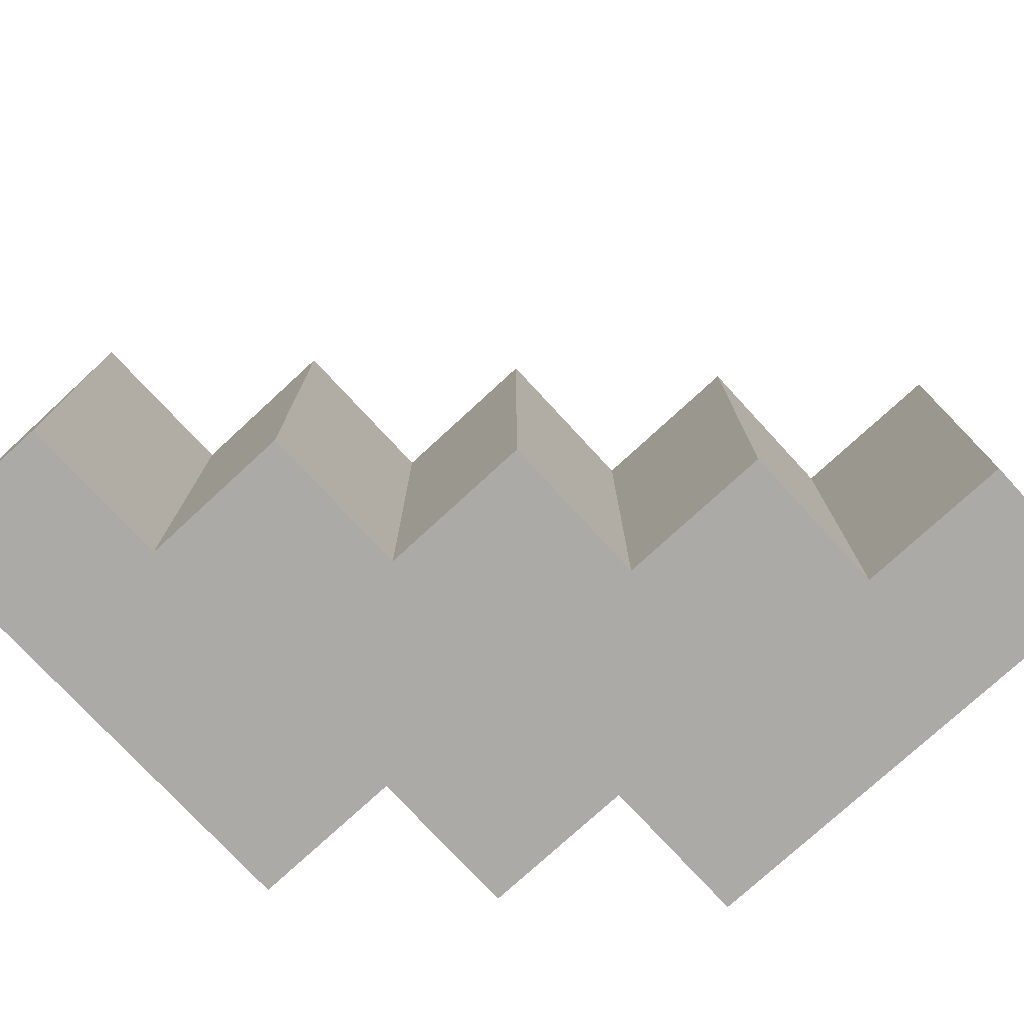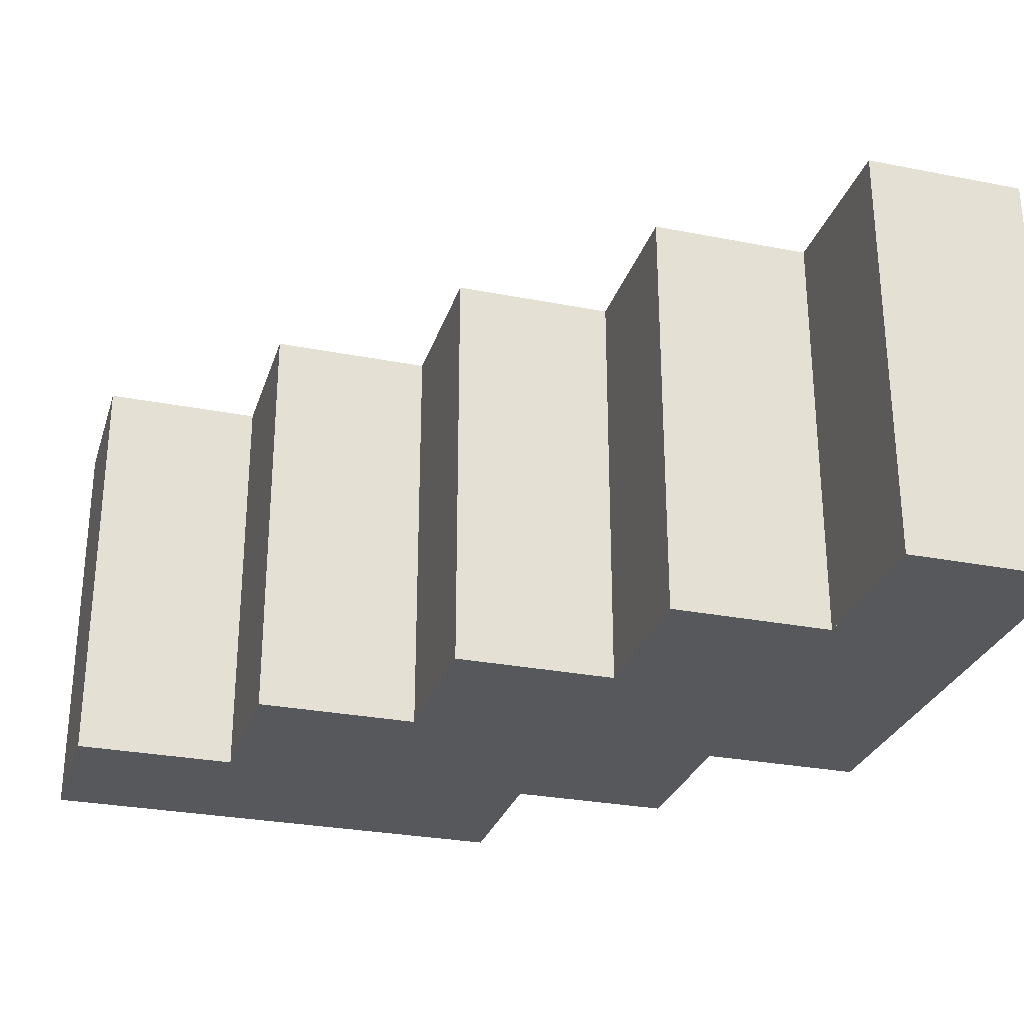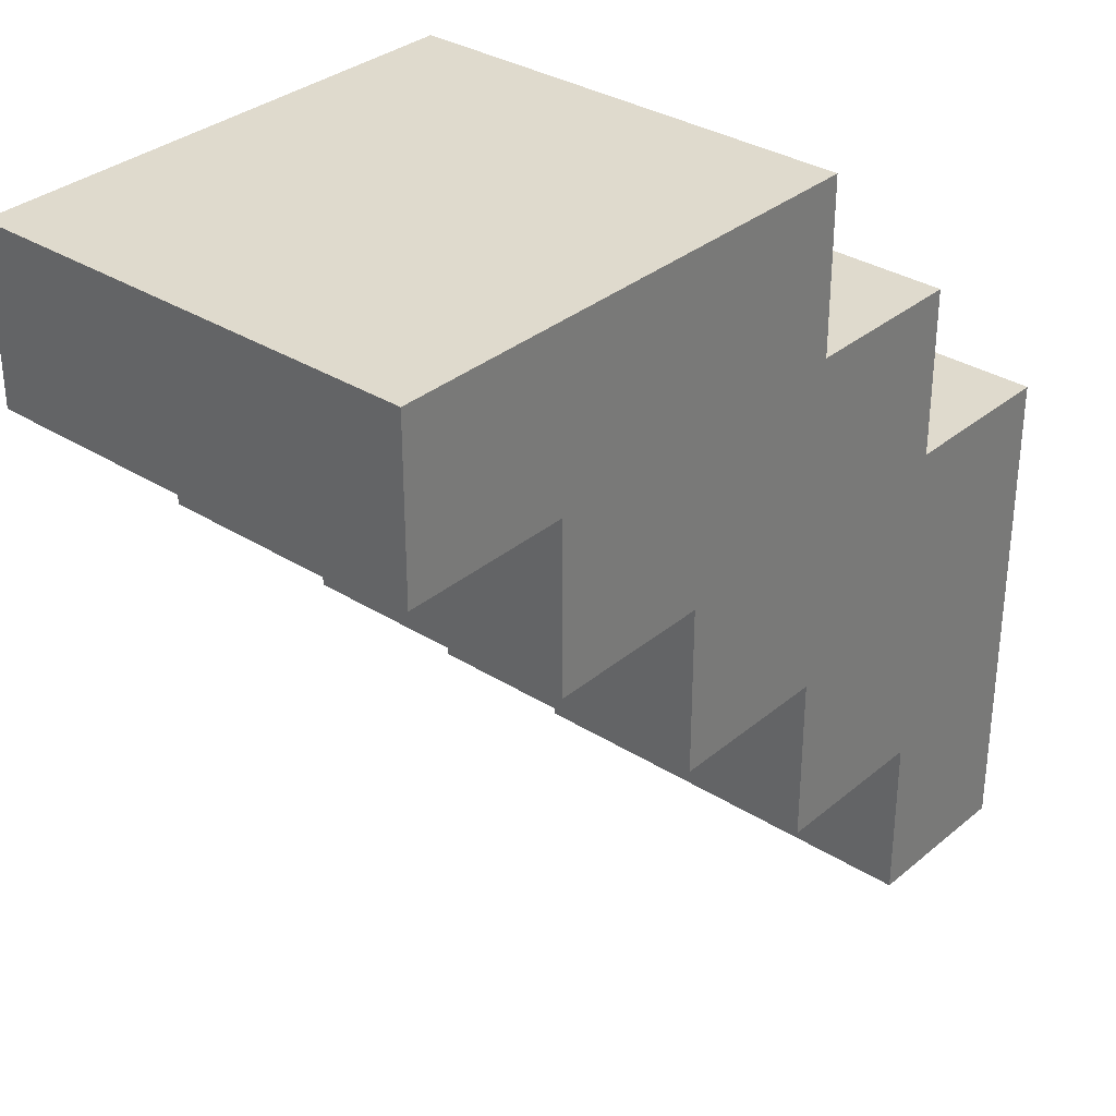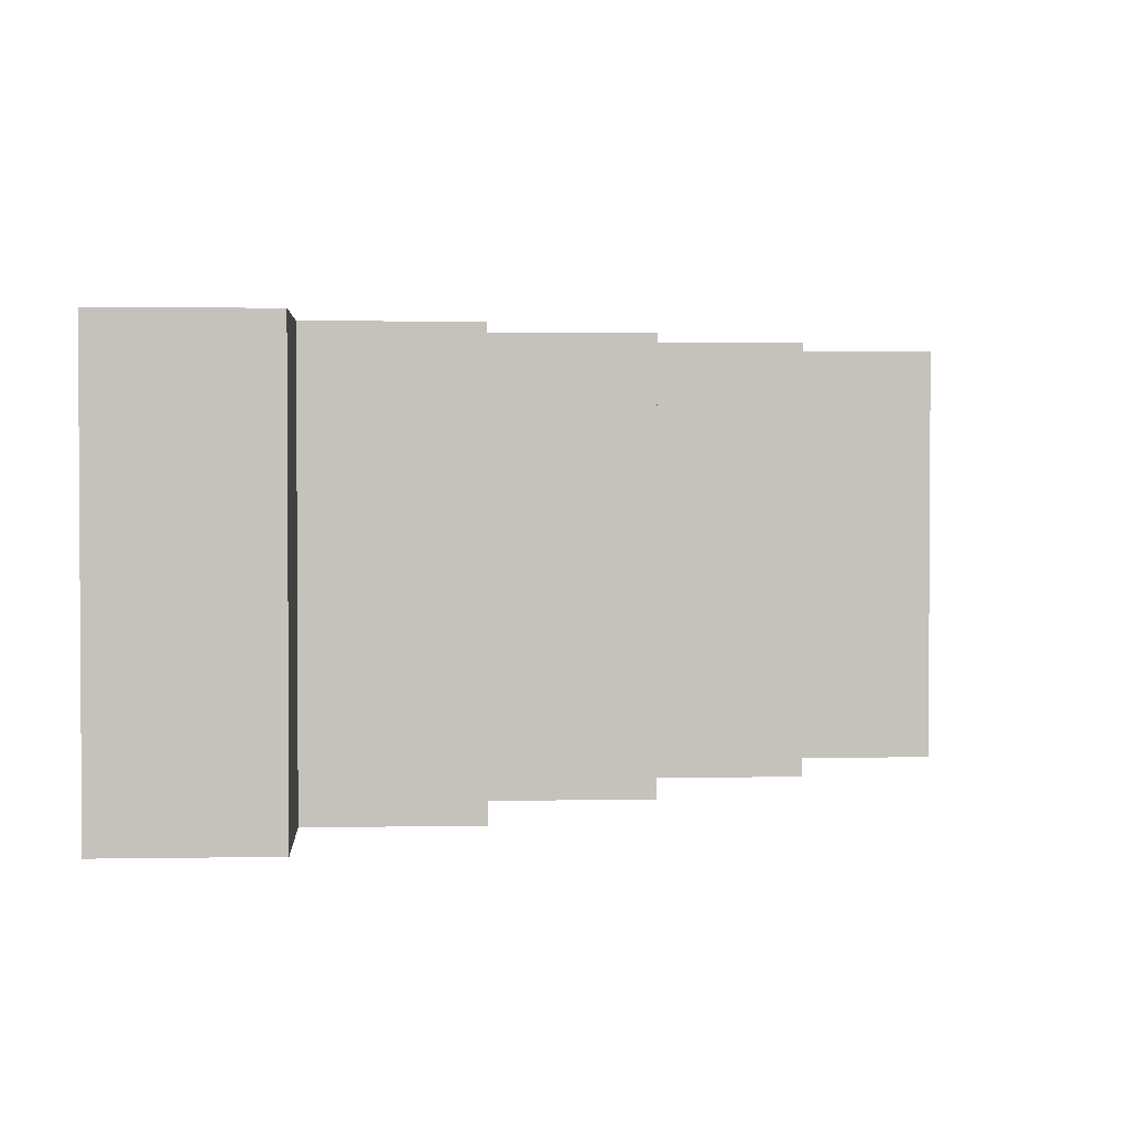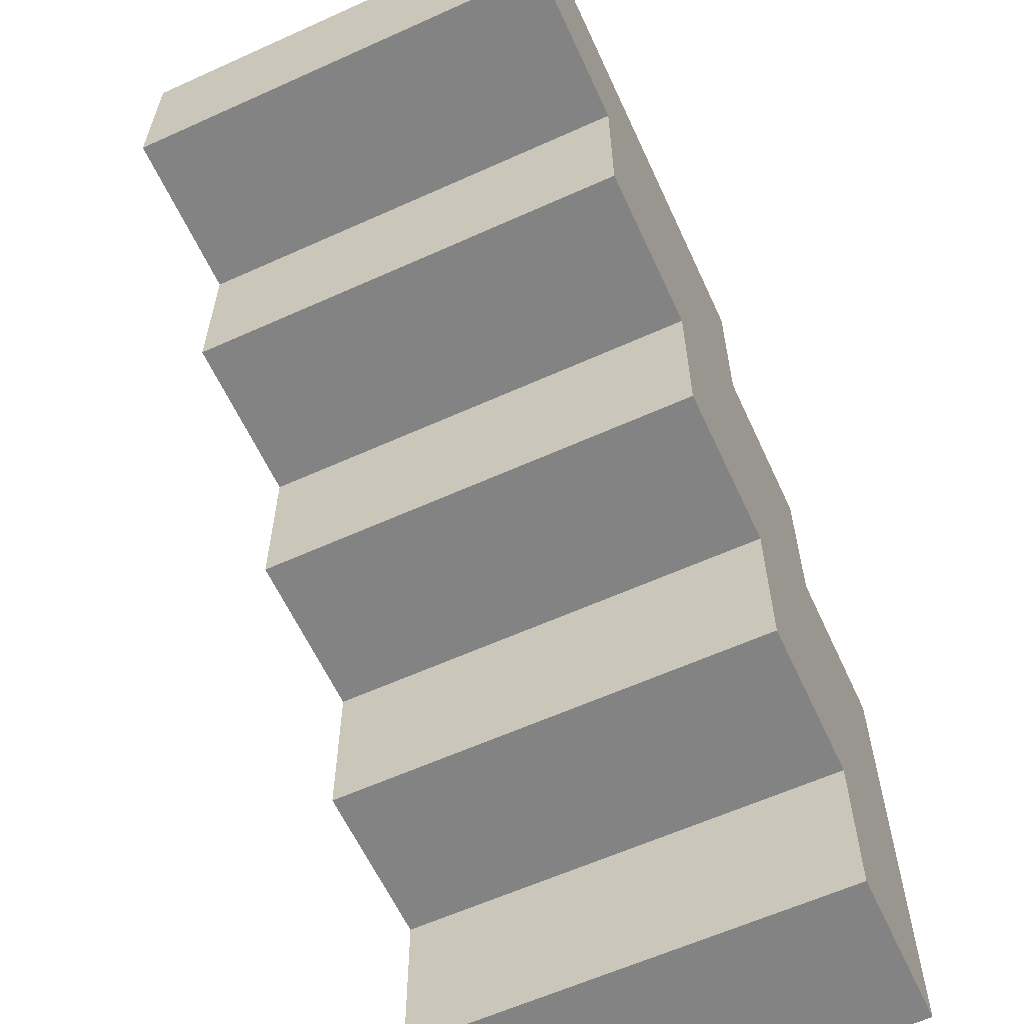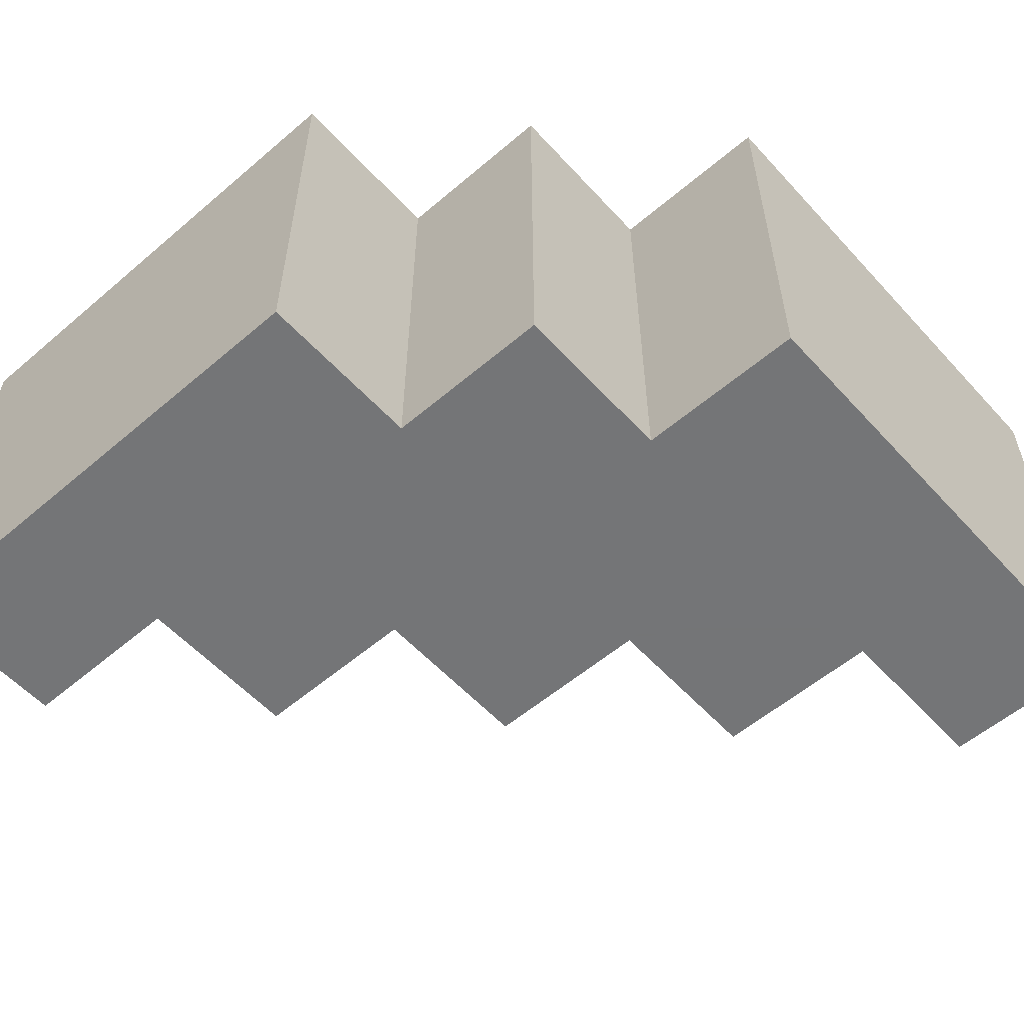
<metadata>
{"format":"obj","ext":"obj","renderer":"f3d","projection":"perspective","resolution":1024,"background":"white","views":[{"elev":-76.1,"azim":132.7,"up":"+Y"},{"elev":-28.5,"azim":163.6,"up":"+Y"},{"elev":32.7,"azim":131.1,"up":"+Z"},{"elev":2.1,"azim":86.4,"up":"+Y"},{"elev":-61.1,"azim":114.7,"up":"+Z"},{"elev":-56.4,"azim":-48.3,"up":"+Y"}]}
</metadata>
<code>
v -0.5 0.1667 0.25
v -0.5 0.1667 0.125
v -0.5 -0.1667 0.25
v -0.5 -0.1667 0.25
v -0.5 0.1667 0.125
v -0.5 -0.1667 0.125
v -0.375 0.1667 0.25
v -0.5 0.1667 0.25
v -0.375 -0.1667 0.25
v -0.375 -0.1667 0.25
v -0.5 0.1667 0.25
v -0.5 -0.1667 0.25
v -0.375 -0.1667 -0.125
v -0.375 -0.1667 0.25
v -0.5 -0.1667 -0.125
v -0.375 -0.1667 0.25
v -0.5 -0.1667 0.25
v -0.5 -0.1667 -0.125
v -0.375 0.1667 -0.125
v -0.5 0.1667 -0.125
v -0.375 0.1667 0.25
v -0.375 0.1667 0.25
v -0.5 0.1667 -0.125
v -0.5 0.1667 0.25
v -0.375 0.1667 0.375
v -0.375 0.1667 0.25
v -0.375 -0.1667 0.375
v -0.375 -0.1667 0.375
v -0.375 0.1667 0.25
v -0.375 -0.1667 0.25
v -0.25 0.1667 0.375
v -0.375 0.1667 0.375
v -0.25 -0.1667 0.375
v -0.25 -0.1667 0.375
v -0.375 0.1667 0.375
v -0.375 -0.1667 0.375
v -0.25 -0.1667 0
v -0.25 -0.1667 0.375
v -0.375 -0.1667 0
v -0.25 -0.1667 0.375
v -0.375 -0.1667 0.375
v -0.375 -0.1667 0
v -0.25 0.1667 0
v -0.375 0.1667 0
v -0.25 0.1667 0.375
v -0.25 0.1667 0.375
v -0.375 0.1667 0
v -0.375 0.1667 0.375
v -0.25 0.1667 0.5
v -0.25 0.1667 0.375
v -0.25 -0.1667 0.5
v -0.25 -0.1667 0.5
v -0.25 0.1667 0.375
v -0.25 -0.1667 0.375
v -0.125 0.1667 0.5
v -0.25 0.1667 0.5
v -0.125 -0.1667 0.5
v -0.125 -0.1667 0.5
v -0.25 0.1667 0.5
v -0.25 -0.1667 0.5
v -0.125 -0.1667 0.125
v -0.125 -0.1667 0.5
v -0.25 -0.1667 0.125
v -0.125 -0.1667 0.5
v -0.25 -0.1667 0.5
v -0.25 -0.1667 0.125
v -0.125 0.1667 0.125
v -0.25 0.1667 0.125
v -0.125 0.1667 0.5
v -0.125 0.1667 0.5
v -0.25 0.1667 0.125
v -0.25 0.1667 0.5
v -0.375 0.1667 0
v -0.375 -0.1667 0
v -0.375 0.1667 -0.125
v -0.375 -0.1667 0
v -0.375 -0.1667 -0.125
v -0.375 0.1667 -0.125
v -0.375 0.1667 -0.125
v -0.375 -0.1667 -0.125
v -0.5 0.1667 -0.125
v -0.375 -0.1667 -0.125
v -0.5 -0.1667 -0.125
v -0.5 0.1667 -0.125
v -0.25 0.1667 0.125
v -0.25 -0.1667 0.125
v -0.25 0.1667 0
v -0.25 -0.1667 0.125
v -0.25 -0.1667 0
v -0.25 0.1667 0
v -0.25 0.1667 0
v -0.25 -0.1667 0
v -0.375 0.1667 0
v -0.25 -0.1667 0
v -0.375 -0.1667 0
v -0.375 0.1667 0
v -0.125 0.1667 0.25
v -0.125 -0.1667 0.25
v -0.125 0.1667 0.125
v -0.125 -0.1667 0.25
v -0.125 -0.1667 0.125
v -0.125 0.1667 0.125
v -0.125 0.1667 0.125
v -0.125 -0.1667 0.125
v -0.25 0.1667 0.125
v -0.125 -0.1667 0.125
v -0.25 -0.1667 0.125
v -0.25 0.1667 0.125
v -1.021e-17 0.1667 0.375
v 1.021e-17 -0.1667 0.375
v -1.021e-17 0.1667 0.25
v 1.021e-17 -0.1667 0.375
v 1.021e-17 -0.1667 0.25
v -1.021e-17 0.1667 0.25
v -1.021e-17 0.1667 0.25
v 1.021e-17 -0.1667 0.25
v -0.125 0.1667 0.25
v 1.021e-17 -0.1667 0.25
v -0.125 -0.1667 0.25
v -0.125 0.1667 0.25
v 0.125 0.1667 0.5
v 0.125 -0.1667 0.5
v 0.125 0.1667 0.375
v 0.125 -0.1667 0.5
v 0.125 -0.1667 0.375
v 0.125 0.1667 0.375
v 0.125 0.1667 0.375
v 0.125 -0.1667 0.375
v -1.021e-17 0.1667 0.375
v 0.125 -0.1667 0.375
v 1.021e-17 -0.1667 0.375
v -1.021e-17 0.1667 0.375
v 1.021e-17 -0.1667 0.25
v 1.021e-17 -0.1667 0.5
v -0.125 -0.1667 0.25
v 1.021e-17 -0.1667 0.5
v -0.125 -0.1667 0.5
v -0.125 -0.1667 0.25
v 0.125 -0.1667 0.375
v 0.125 -0.1667 0.5
v 1.021e-17 -0.1667 0.375
v 0.125 -0.1667 0.5
v 1.021e-17 -0.1667 0.5
v 1.021e-17 -0.1667 0.375
v -1.021e-17 0.1667 0.25
v -0.125 0.1667 0.25
v -1.021e-17 0.1667 0.5
v -1.021e-17 0.1667 0.5
v -0.125 0.1667 0.25
v -0.125 0.1667 0.5
v 0.125 0.1667 0.375
v -1.021e-17 0.1667 0.375
v 0.125 0.1667 0.5
v 0.125 0.1667 0.5
v -1.021e-17 0.1667 0.375
v -1.021e-17 0.1667 0.5
v -0.5 0.1667 0.125
v -0.5 0.1667 -0.125
v -0.5 -0.1667 0.125
v -0.5 -0.1667 0.125
v -0.5 0.1667 -0.125
v -0.5 -0.1667 -0.125
v 0.125 0.1667 0.5
v -0.125 0.1667 0.5
v 0.125 -0.1667 0.5
v 0.125 -0.1667 0.5
v -0.125 0.1667 0.5
v -0.125 -0.1667 0.5
f 1 2 3
f 4 5 6
f 7 8 9
f 10 11 12
f 13 14 15
f 16 17 18
f 19 20 21
f 22 23 24
f 25 26 27
f 28 29 30
f 31 32 33
f 34 35 36
f 37 38 39
f 40 41 42
f 43 44 45
f 46 47 48
f 49 50 51
f 52 53 54
f 55 56 57
f 58 59 60
f 61 62 63
f 64 65 66
f 67 68 69
f 70 71 72
f 73 74 75
f 76 77 78
f 79 80 81
f 82 83 84
f 85 86 87
f 88 89 90
f 91 92 93
f 94 95 96
f 97 98 99
f 100 101 102
f 103 104 105
f 106 107 108
f 109 110 111
f 112 113 114
f 115 116 117
f 118 119 120
f 121 122 123
f 124 125 126
f 127 128 129
f 130 131 132
f 133 134 135
f 136 137 138
f 139 140 141
f 142 143 144
f 145 146 147
f 148 149 150
f 151 152 153
f 154 155 156
f 157 158 159
f 160 161 162
f 163 164 165
f 166 167 168

</code>
